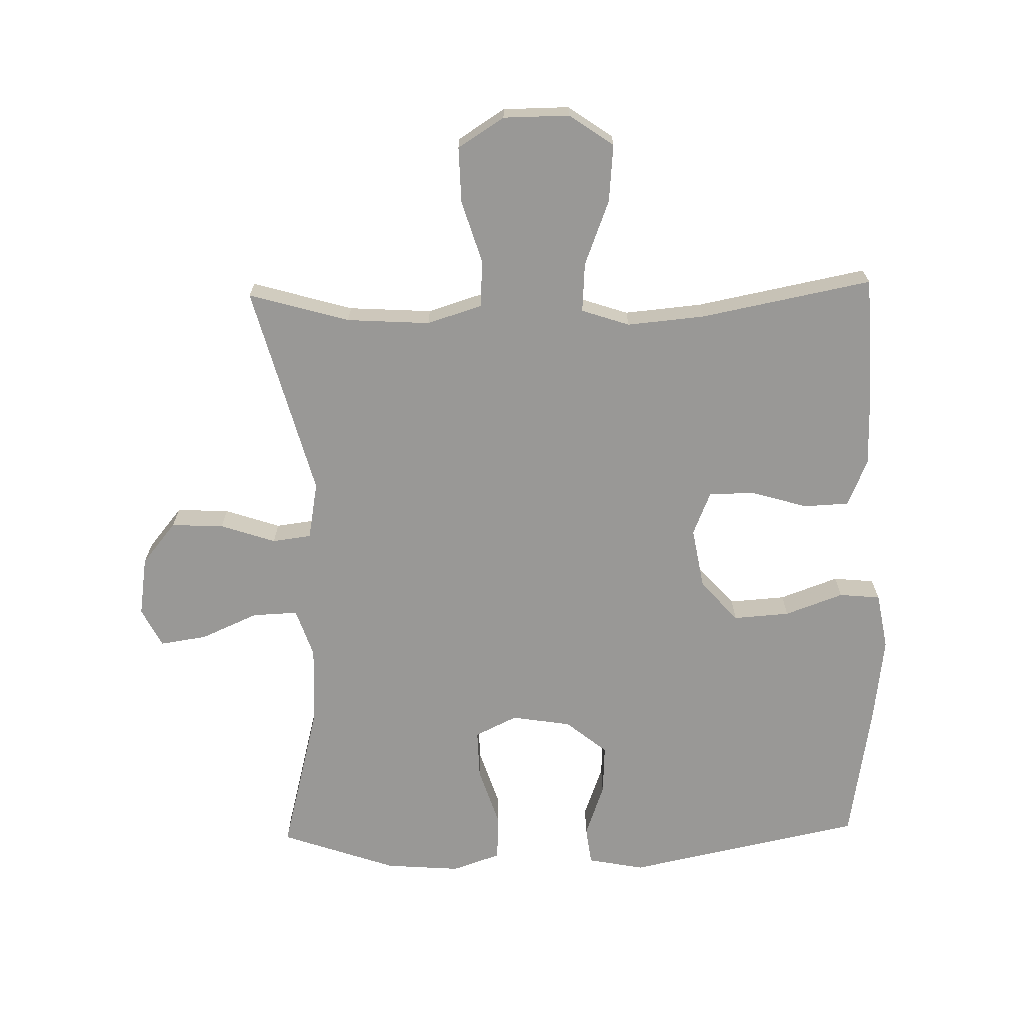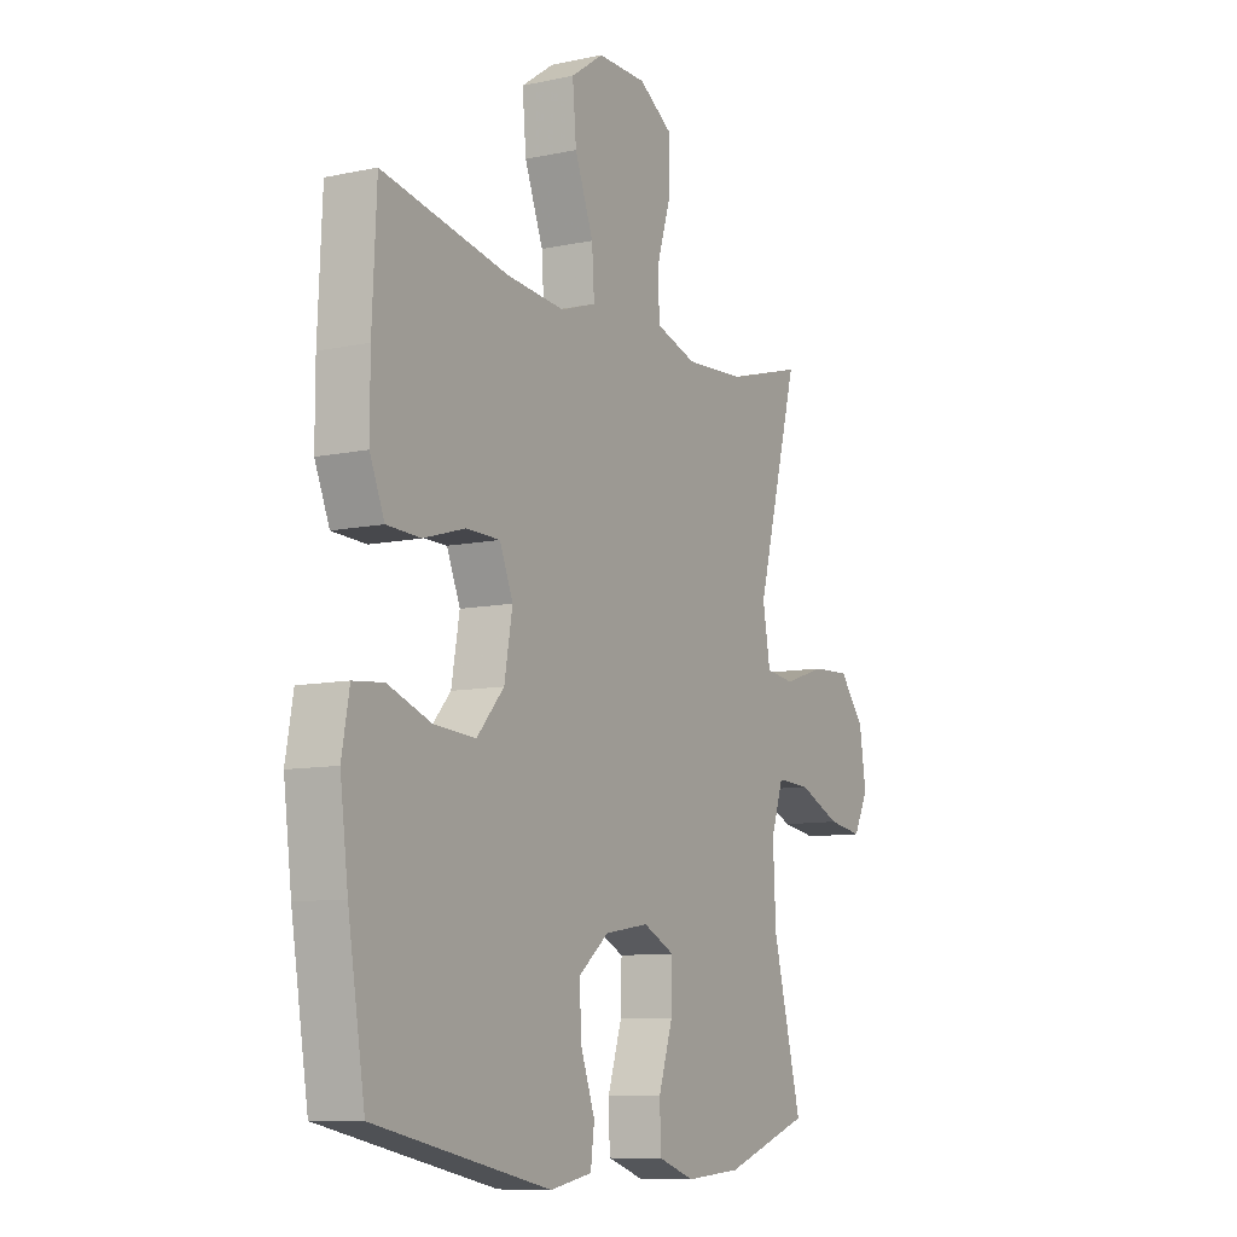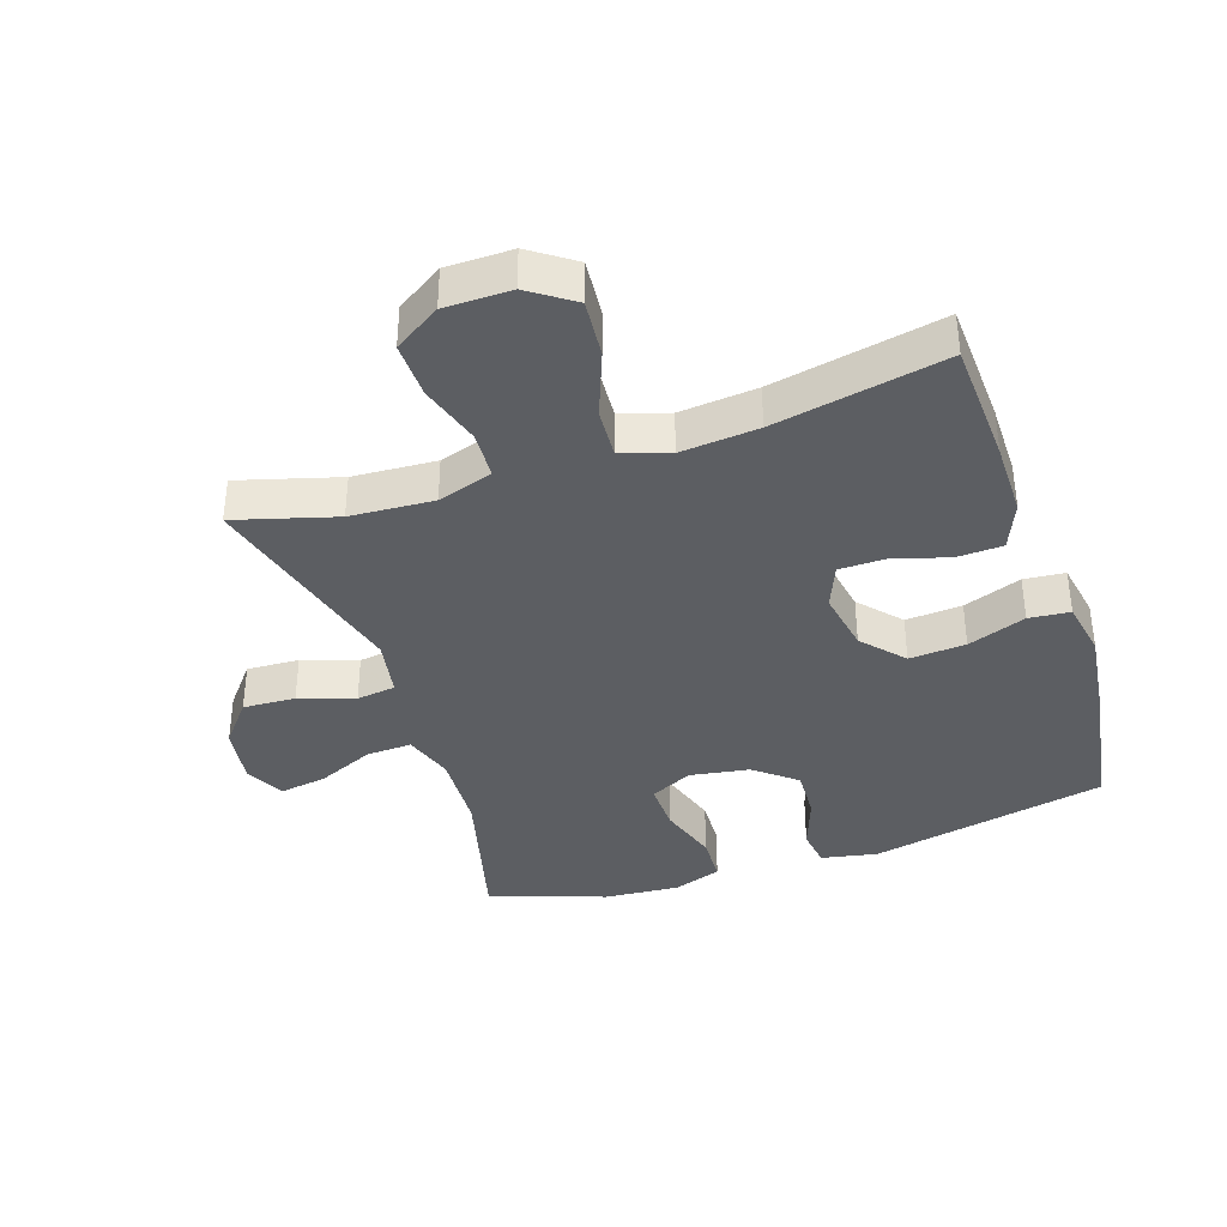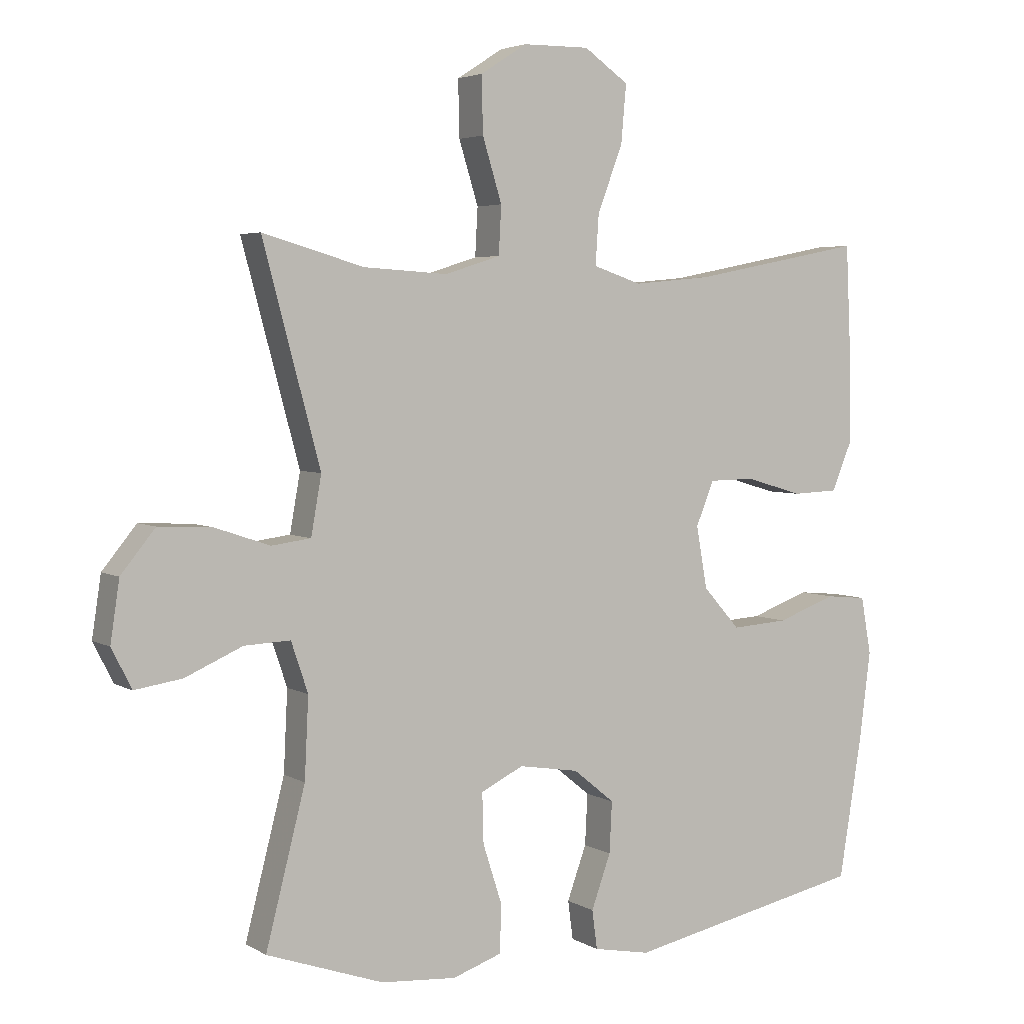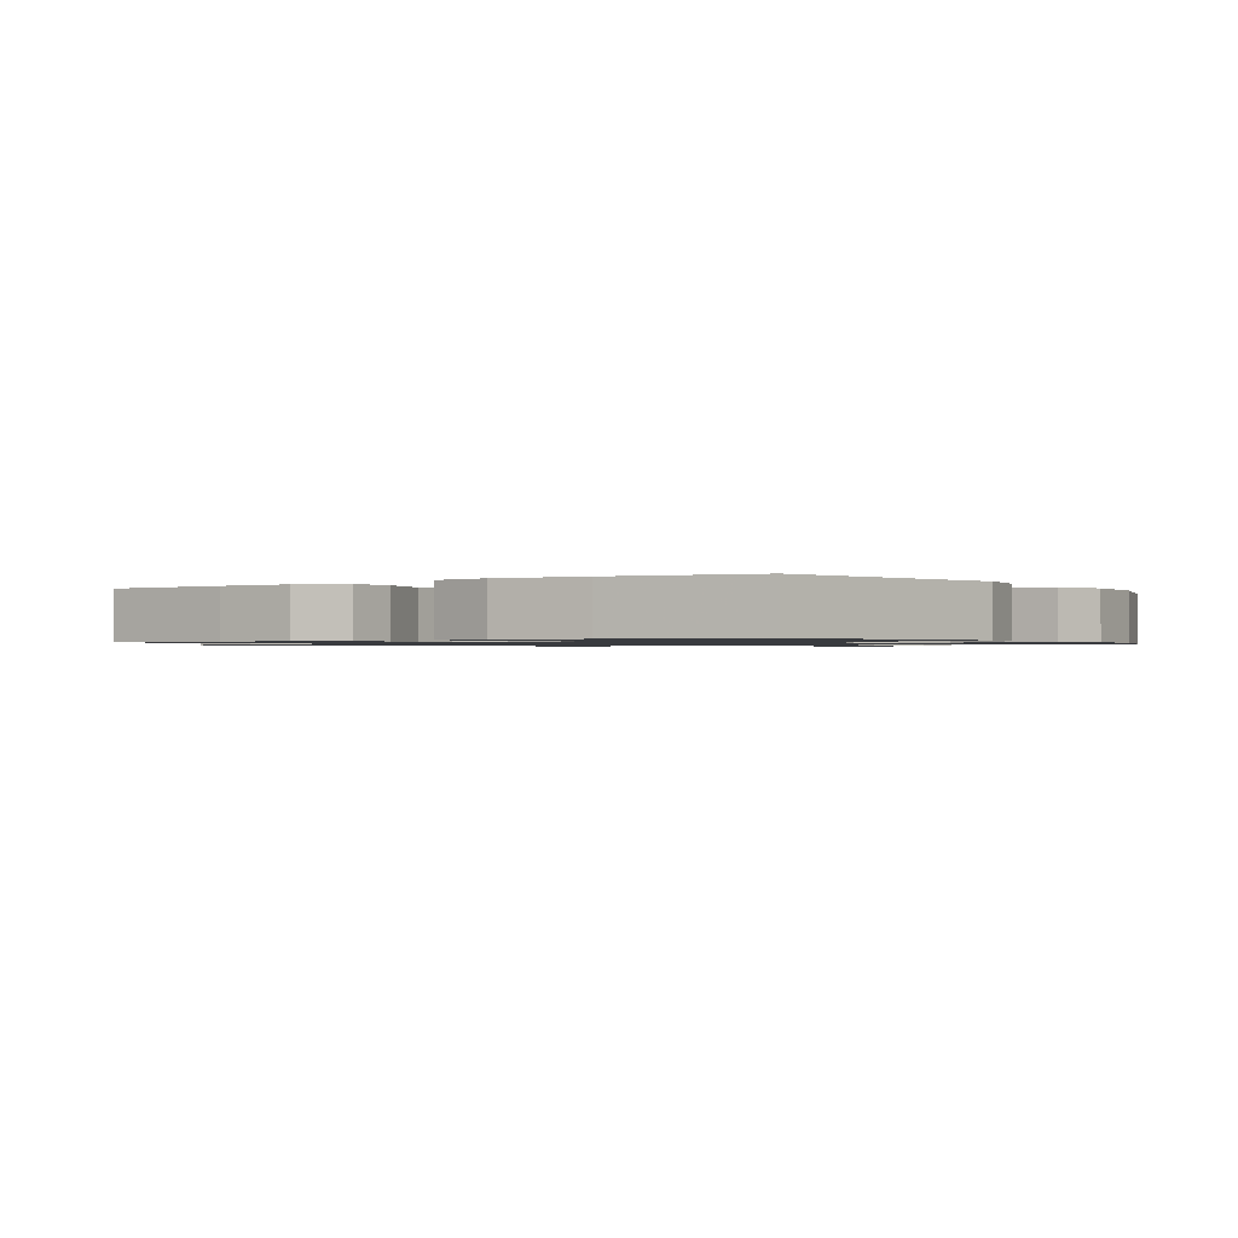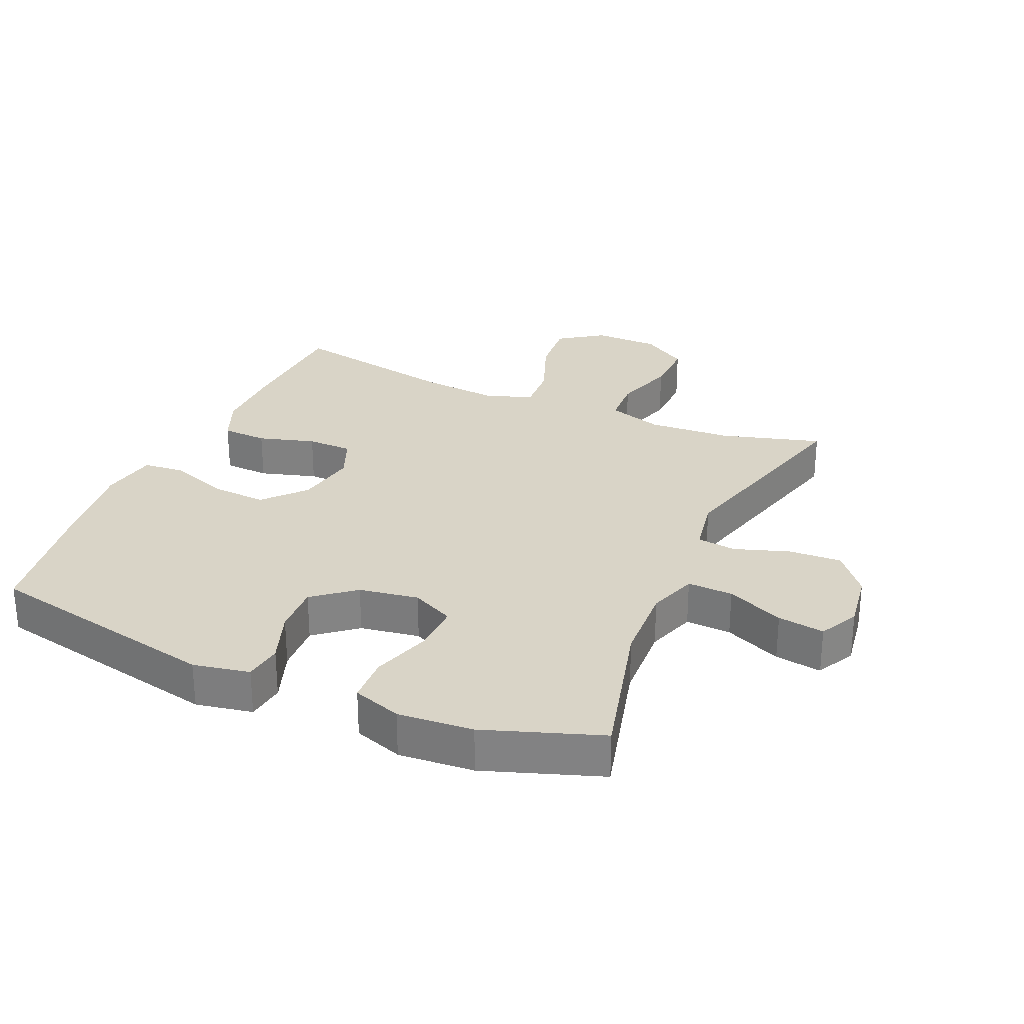
<metadata>
{"format":"obj","ext":"obj","renderer":"f3d","projection":"perspective","resolution":1024,"background":"white","views":[{"elev":-68.6,"azim":1.3,"up":"+Y"},{"elev":-9.4,"azim":119.3,"up":"+Z"},{"elev":-38.0,"azim":18.5,"up":"+Y"},{"elev":4.1,"azim":-29.9,"up":"+Z"},{"elev":-1.0,"azim":123.8,"up":"+Y"},{"elev":28.5,"azim":-156.3,"up":"+Y"}]}
</metadata>
<code>
v -0.5 0.07 -0.5
v -0.439 0.07 -0.263
v -0.433 0.07 -0.139
v -0.459 0.07 -0.062
v -0.53 0.07 -0.065
v -0.619 0.07 -0.104
v -0.692 0.07 -0.115
v -0.723 0.07 -0.054
v -0.709 0.07 0.039
v -0.656 0.07 0.104
v -0.574 0.07 0.1
v -0.488 0.07 0.071
v -0.427 0.07 0.079
v -0.411 0.07 0.169
v -0.5 0.07 0.5
v -0.343 0.07 0.455
v -0.213 0.07 0.447
v -0.127 0.07 0.474
v -0.123 0.07 0.548
v -0.153 0.07 0.645
v -0.155 0.07 0.732
v -0.083 0.07 0.778
v 0.02 0.07 0.779
v 0.089 0.07 0.731
v 0.081 0.07 0.641
v 0.042 0.07 0.539
v 0.037 0.07 0.462
v 0.112 0.07 0.437
v 0.233 0.07 0.448
v 0.5 0.07 0.5
v 0.509 0.07 0.306
v 0.509 0.07 0.191
v 0.478 0.07 0.117
v 0.407 0.07 0.114
v 0.319 0.07 0.14
v 0.248 0.07 0.139
v 0.22 0.07 0.071
v 0.237 0.07 -0.025
v 0.294 0.07 -0.089
v 0.382 0.07 -0.083
v 0.473 0.07 -0.05
v 0.537 0.07 -0.056
v 0.553 0.07 -0.145
v 0.536 0.07 -0.279
v 0.5 0.07 -0.5
v 0.13 0.07 -0.577
v 0.042 0.07 -0.56
v 0.034 0.07 -0.5
v 0.064 0.07 -0.417
v 0.068 0.07 -0.338
v 0.004 0.07 -0.286
v -0.089 0.07 -0.271
v -0.155 0.07 -0.303
v -0.153 0.07 -0.38
v -0.123 0.07 -0.473
v -0.126 0.07 -0.546
v -0.202 0.07 -0.572
v -0.319 0.07 -0.563
v -0.5 0 -0.5
v -0.439 0 -0.263
v -0.433 0 -0.139
v -0.459 0 -0.062
v -0.53 0 -0.065
v -0.619 0 -0.104
v -0.692 0 -0.115
v -0.723 0 -0.054
v -0.709 0 0.039
v -0.656 0 0.104
v -0.574 0 0.1
v -0.488 0 0.071
v -0.427 0 0.079
v -0.411 0 0.169
v -0.5 0 0.5
v -0.343 0 0.455
v -0.213 0 0.447
v -0.127 0 0.474
v -0.123 0 0.548
v -0.153 0 0.645
v -0.155 0 0.732
v -0.083 0 0.778
v 0.02 0 0.779
v 0.089 0 0.731
v 0.081 0 0.641
v 0.042 0 0.539
v 0.037 0 0.462
v 0.112 0 0.437
v 0.233 0 0.448
v 0.5 0 0.5
v 0.509 0 0.306
v 0.509 0 0.191
v 0.478 0 0.117
v 0.407 0 0.114
v 0.319 0 0.14
v 0.248 0 0.139
v 0.22 0 0.071
v 0.237 0 -0.025
v 0.294 0 -0.089
v 0.382 0 -0.083
v 0.473 0 -0.05
v 0.537 0 -0.056
v 0.553 0 -0.145
v 0.536 0 -0.279
v 0.5 0 -0.5
v 0.13 0 -0.577
v 0.042 0 -0.56
v 0.034 0 -0.5
v 0.064 0 -0.417
v 0.068 0 -0.338
v 0.004 0 -0.286
v -0.089 0 -0.271
v -0.155 0 -0.303
v -0.153 0 -0.38
v -0.123 0 -0.473
v -0.126 0 -0.546
v -0.202 0 -0.572
v -0.319 0 -0.563
f 58 1 2
f 57 58 2
f 56 57 2
f 55 56 2
f 54 55 2
f 53 54 2 3
f 52 53 3 4
f 51 52 4
f 47 48 49
f 46 47 49
f 45 46 49
f 44 45 49
f 43 44 49
f 42 43 49
f 41 42 49
f 40 41 49
f 39 40 49 50
f 38 39 50 51
f 33 34 35
f 32 33 35
f 31 32 35
f 30 31 35
f 29 30 35
f 28 29 35 36
f 27 28 36 37
f 24 25 26
f 23 24 26
f 22 23 26
f 21 22 26
f 20 21 26
f 19 20 26
f 18 19 26 27
f 38 51 4
f 37 38 4
f 27 37 4
f 18 27 4
f 17 18 4
f 10 11 12
f 9 10 12
f 8 9 12
f 7 8 12
f 6 7 12
f 5 6 12
f 5 12 13
f 4 5 13
f 17 4 13
f 16 17 13 14
f 14 15 16
f 60 59 116
f 60 116 115
f 60 115 114
f 60 114 113
f 60 113 112
f 61 60 112 111
f 62 61 111 110
f 62 110 109
f 107 106 105
f 107 105 104
f 107 104 103
f 107 103 102
f 107 102 101
f 107 101 100
f 107 100 99
f 107 99 98
f 108 107 98 97
f 109 108 97 96
f 93 92 91
f 93 91 90
f 93 90 89
f 93 89 88
f 93 88 87
f 94 93 87 86
f 95 94 86 85
f 84 83 82
f 84 82 81
f 84 81 80
f 84 80 79
f 84 79 78
f 84 78 77
f 85 84 77 76
f 62 109 96
f 62 96 95
f 62 95 85
f 62 85 76
f 62 76 75
f 70 69 68
f 70 68 67
f 70 67 66
f 70 66 65
f 70 65 64
f 70 64 63
f 71 70 63
f 71 63 62
f 71 62 75
f 72 71 75 74
f 74 73 72
f 1 59 60 2
f 2 60 61 3
f 3 61 62 4
f 4 62 63 5
f 5 63 64 6
f 6 64 65 7
f 7 65 66 8
f 8 66 67 9
f 9 67 68 10
f 10 68 69 11
f 11 69 70 12
f 12 70 71 13
f 13 71 72 14
f 14 72 73 15
f 15 73 74 16
f 16 74 75 17
f 17 75 76 18
f 18 76 77 19
f 19 77 78 20
f 20 78 79 21
f 21 79 80 22
f 22 80 81 23
f 23 81 82 24
f 24 82 83 25
f 25 83 84 26
f 26 84 85 27
f 27 85 86 28
f 28 86 87 29
f 29 87 88 30
f 30 88 89 31
f 31 89 90 32
f 32 90 91 33
f 33 91 92 34
f 34 92 93 35
f 35 93 94 36
f 36 94 95 37
f 37 95 96 38
f 38 96 97 39
f 39 97 98 40
f 40 98 99 41
f 41 99 100 42
f 42 100 101 43
f 43 101 102 44
f 44 102 103 45
f 45 103 104 46
f 46 104 105 47
f 47 105 106 48
f 48 106 107 49
f 49 107 108 50
f 50 108 109 51
f 51 109 110 52
f 52 110 111 53
f 53 111 112 54
f 54 112 113 55
f 55 113 114 56
f 56 114 115 57
f 57 115 116 58
f 58 116 59 1

</code>
